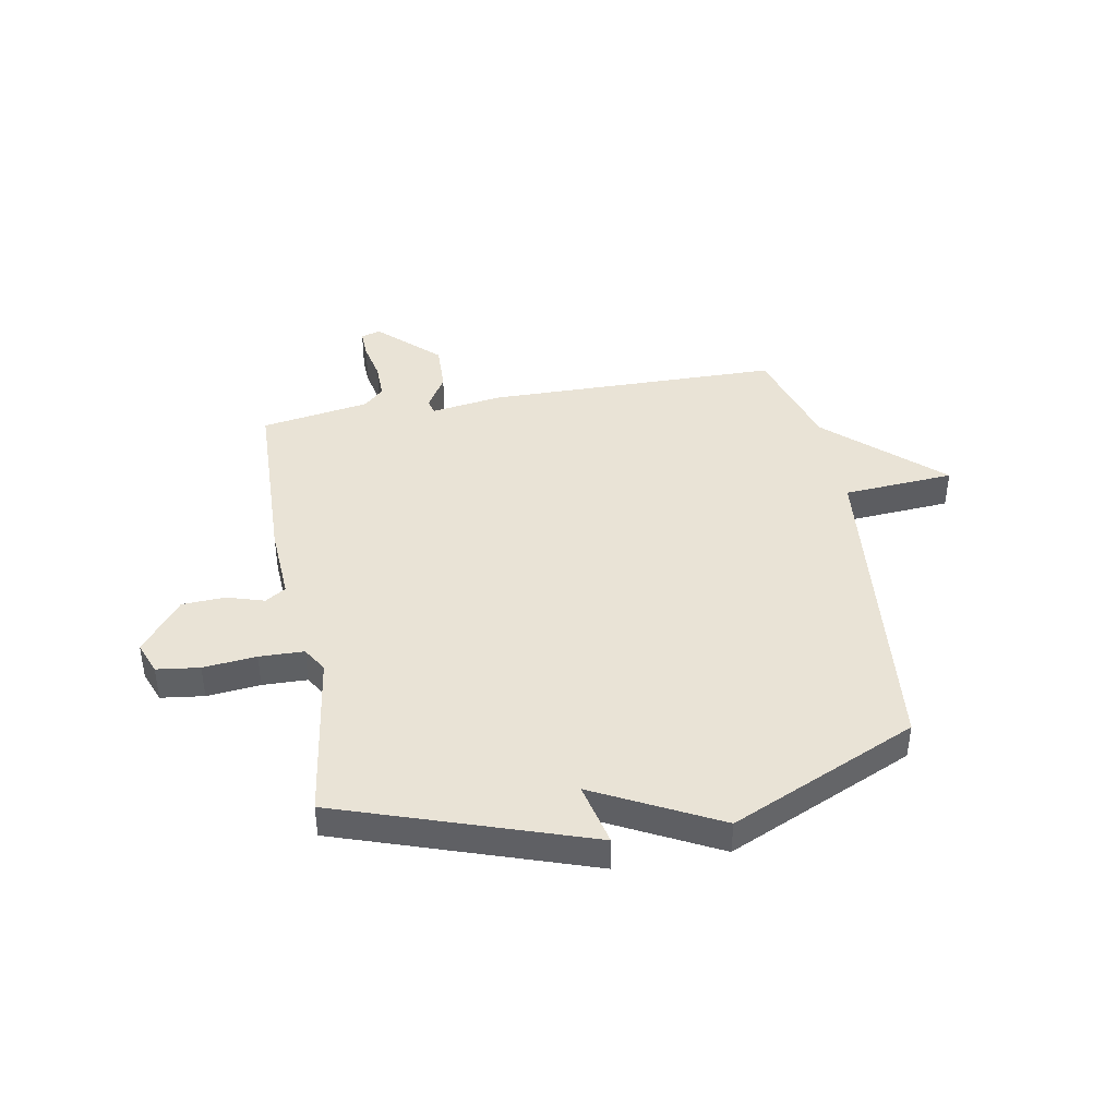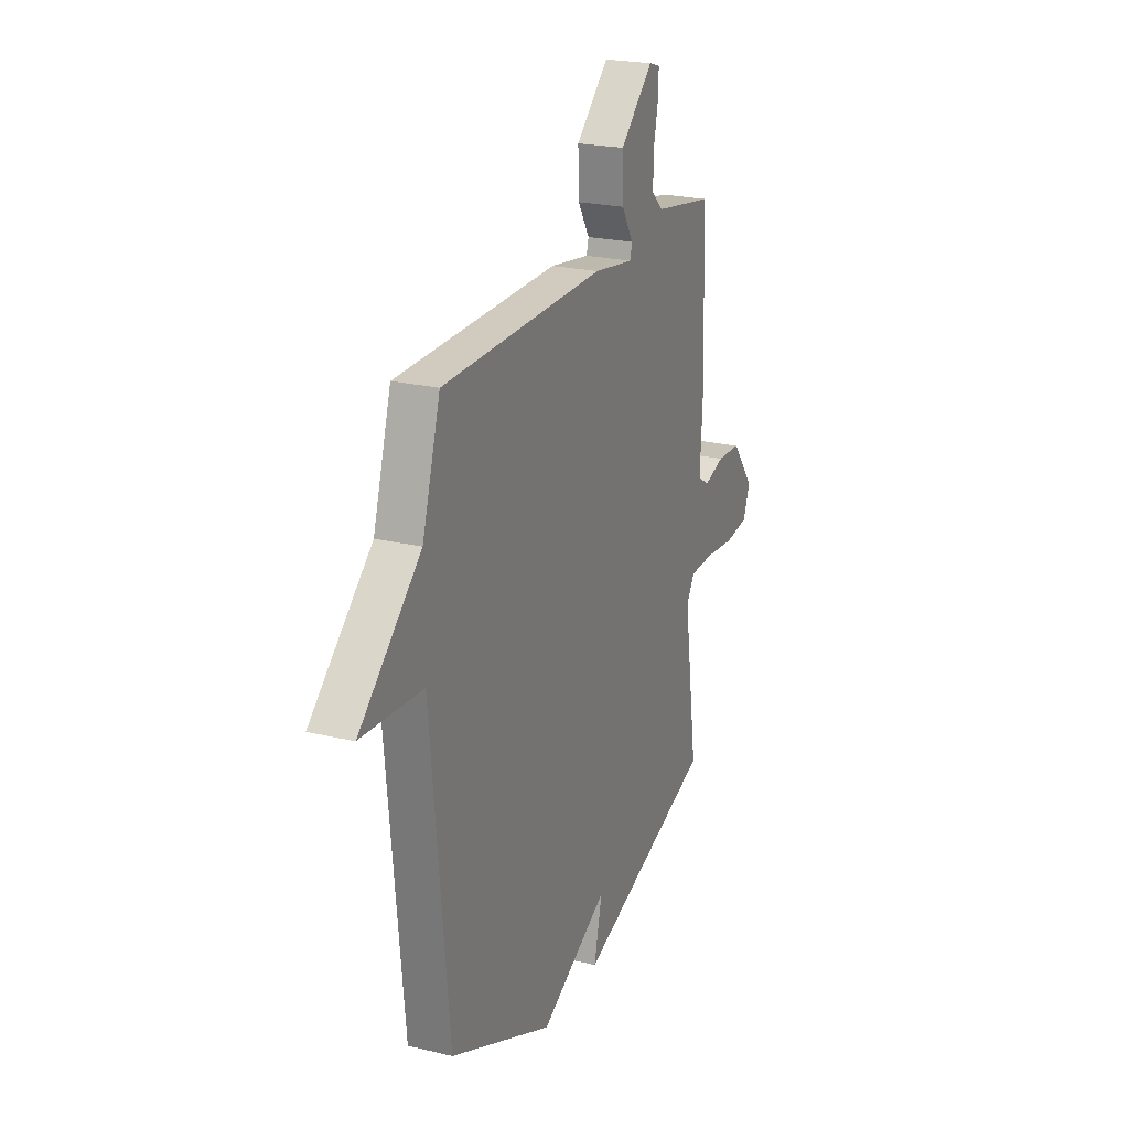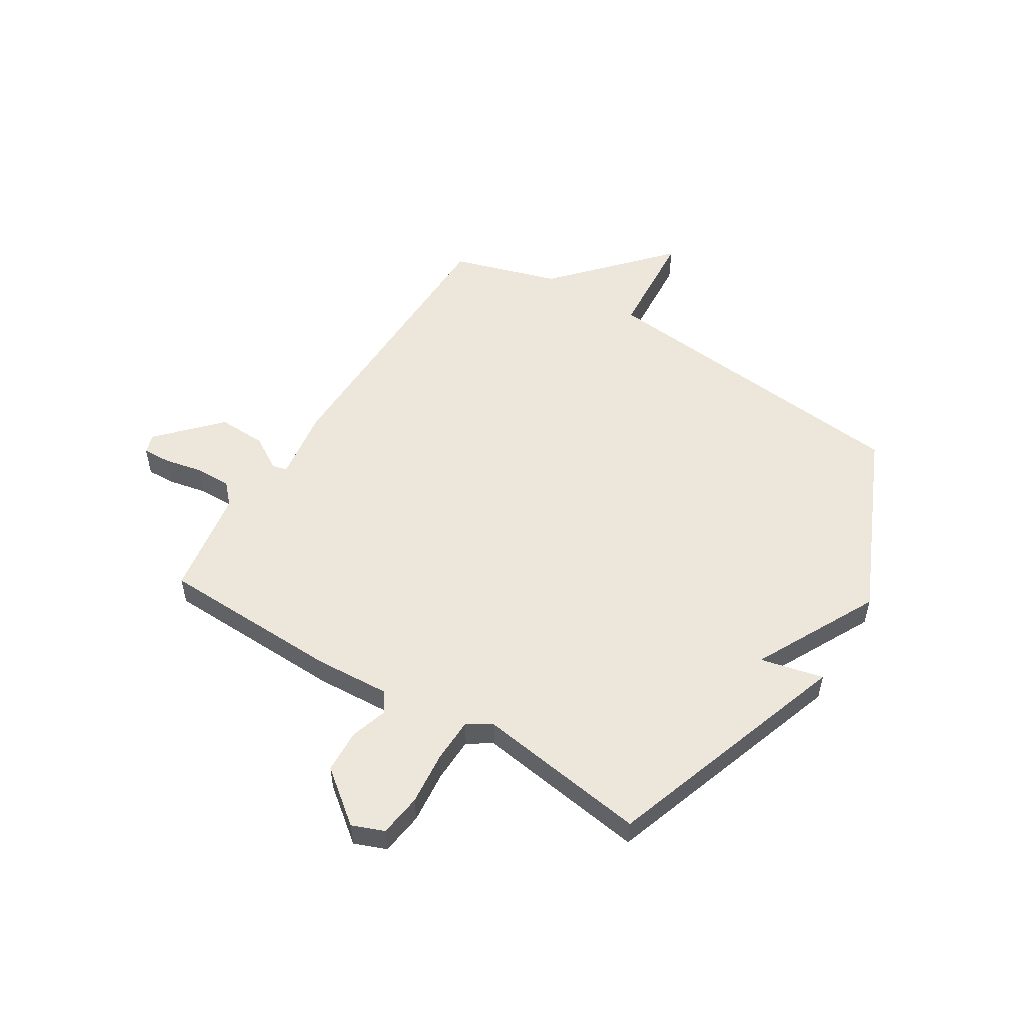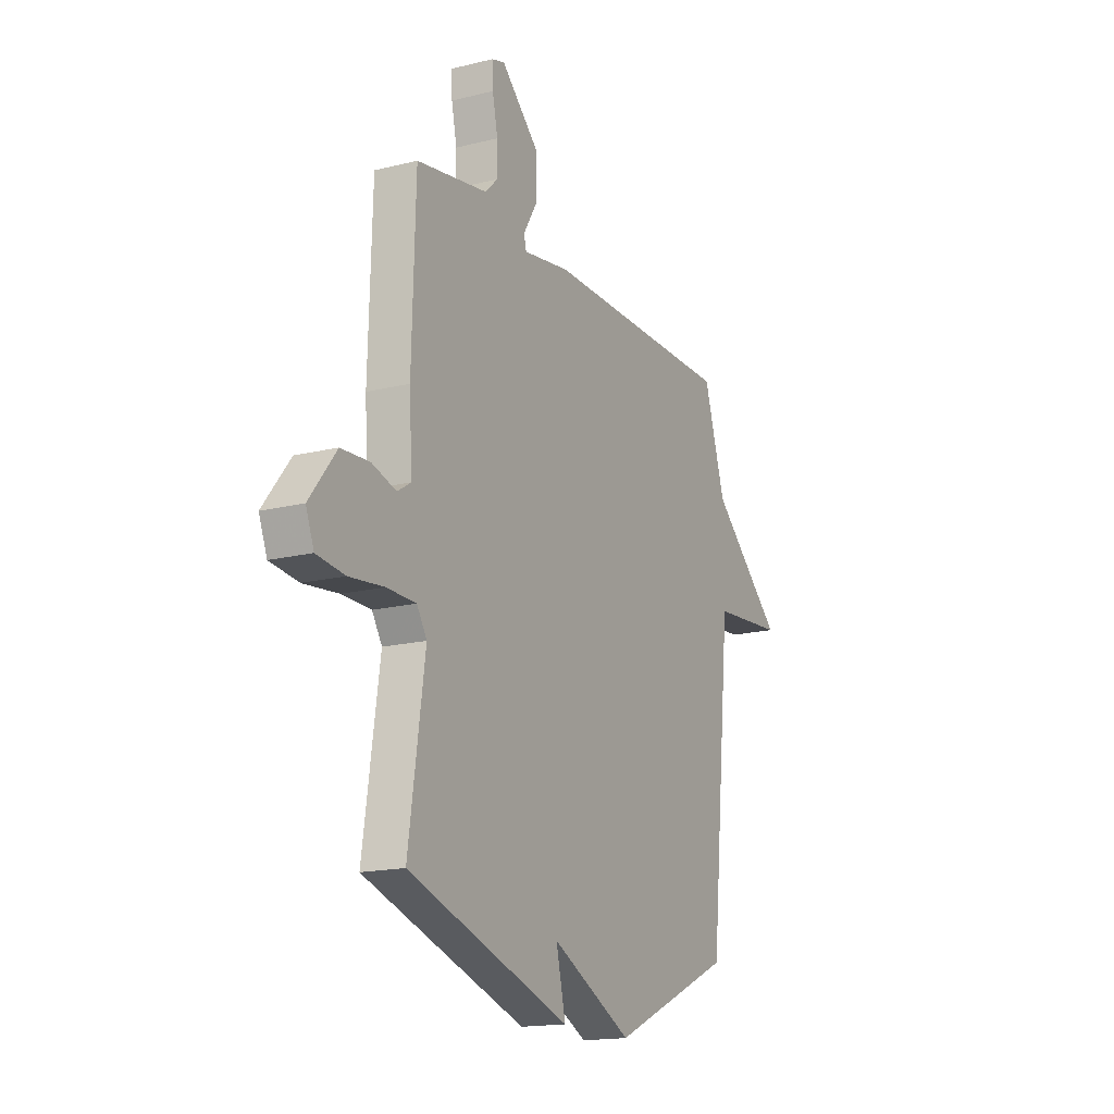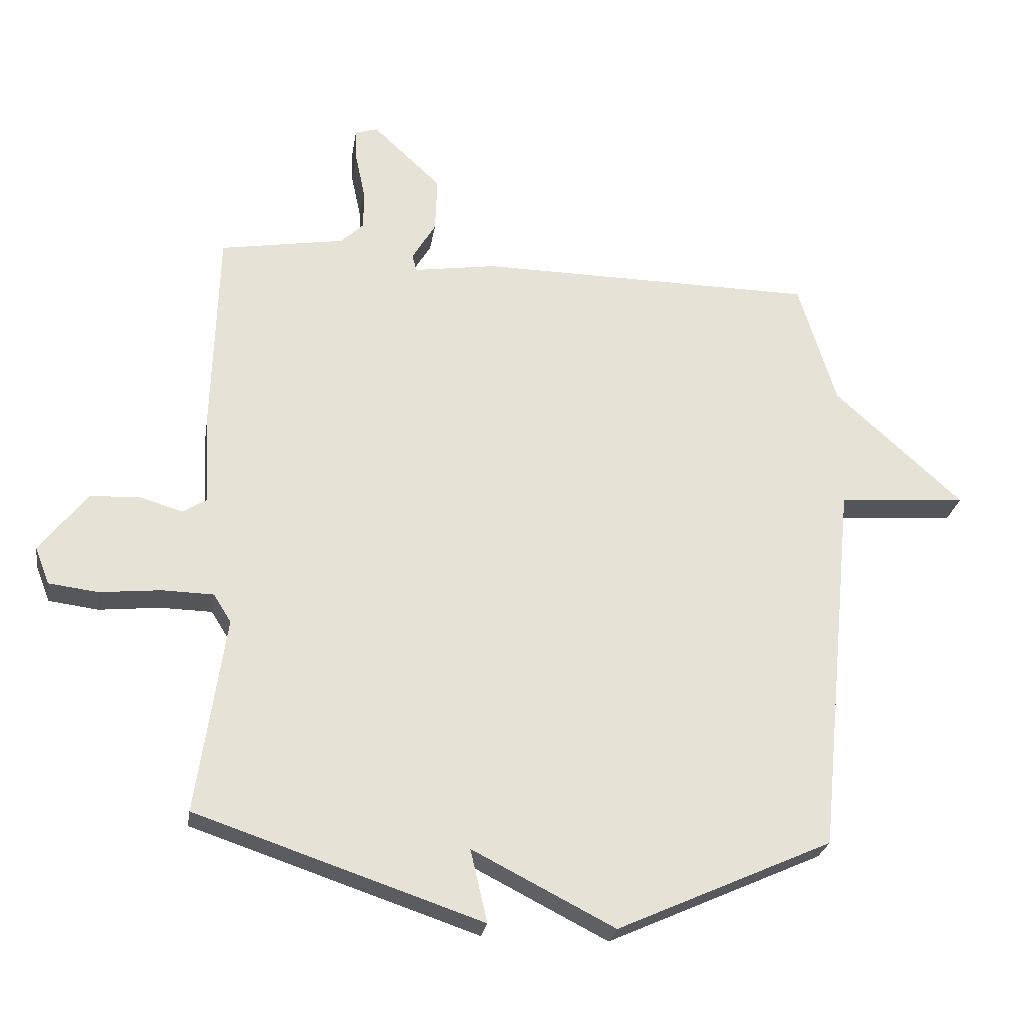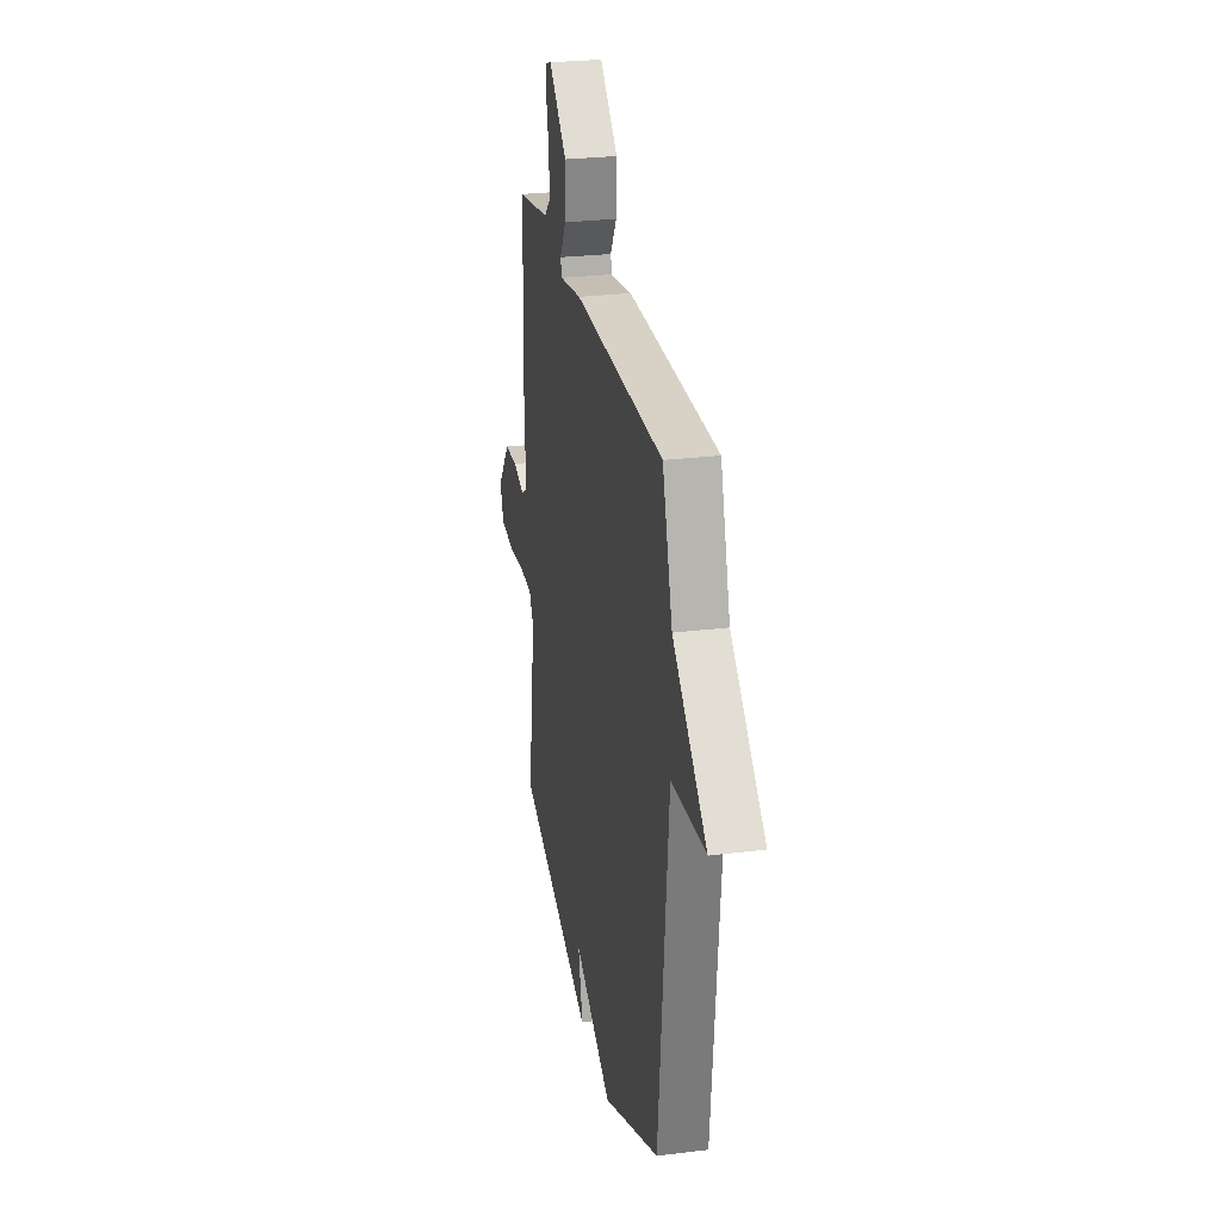
<metadata>
{"format":"obj","ext":"obj","renderer":"f3d","projection":"perspective","resolution":1024,"background":"white","views":[{"elev":42.1,"azim":169.8,"up":"+Y"},{"elev":22.7,"azim":-67.5,"up":"+Z"},{"elev":53.3,"azim":121.8,"up":"+Y"},{"elev":-16.5,"azim":117.0,"up":"+Z"},{"elev":-25.7,"azim":171.2,"up":"+Z"},{"elev":26.4,"azim":-101.0,"up":"+Z"}]}
</metadata>
<code>
v -0.5 0.07 0.5
v 0.039 0.07 0.507
v 0.171 0.07 0.487
v 0.178 0.07 0.514
v 0.14 0.07 0.577
v 0.137 0.07 0.666
v 0.246 0.07 0.768
v 0.282 0.07 0.757
v 0.28 0.07 0.705
v 0.265 0.07 0.634
v 0.264 0.07 0.568
v 0.301 0.07 0.533
v 0.5 0.07 0.5
v 0.51 0.07 0.164
v 0.502 0.07 0.025
v 0.54 0.07 0.001
v 0.608 0.07 0.022
v 0.688 0.07 0.018
v 0.764 0.07 -0.079
v 0.741 0.07 -0.138
v 0.662 0.07 -0.148
v 0.564 0.07 -0.138
v 0.482 0.07 -0.14
v 0.454 0.07 -0.185
v 0.5 0.07 -0.5
v 0.043 0.07 -0.654
v 0.07 0.07 -0.538
v -0.157 0.07 -0.654
v -0.5 0.07 -0.5
v -0.56 0.07 0.104
v -0.764 0.07 0.119
v -0.56 0.07 0.304
v -0.5 0 0.5
v 0.039 0 0.507
v 0.171 0 0.487
v 0.178 0 0.514
v 0.14 0 0.577
v 0.137 0 0.666
v 0.246 0 0.768
v 0.282 0 0.757
v 0.28 0 0.705
v 0.265 0 0.634
v 0.264 0 0.568
v 0.301 0 0.533
v 0.5 0 0.5
v 0.51 0 0.164
v 0.502 0 0.025
v 0.54 0 0.001
v 0.608 0 0.022
v 0.688 0 0.018
v 0.764 0 -0.079
v 0.741 0 -0.138
v 0.662 0 -0.148
v 0.564 0 -0.138
v 0.482 0 -0.14
v 0.454 0 -0.185
v 0.5 0 -0.5
v 0.043 0 -0.654
v 0.07 0 -0.538
v -0.157 0 -0.654
v -0.5 0 -0.5
v -0.56 0 0.104
v -0.764 0 0.119
v -0.56 0 0.304
f 30 31 32
f 1 2 3
f 32 1 3
f 30 32 3
f 29 30 3
f 28 29 3
f 27 28 3
f 24 25 26 27
f 27 3 4
f 24 27 4
f 23 24 4
f 22 23 4
f 20 21 22
f 19 20 22
f 18 19 22
f 17 18 22
f 16 17 22
f 15 16 22
f 15 22 4
f 14 15 4
f 13 14 4
f 12 13 4
f 4 5 6
f 12 4 6
f 11 12 6
f 10 11 6 7
f 7 8 9 10
f 64 63 62
f 35 34 33
f 35 33 64
f 35 64 62
f 35 62 61
f 35 61 60
f 35 60 59
f 59 58 57 56
f 36 35 59
f 36 59 56
f 36 56 55
f 36 55 54
f 54 53 52
f 54 52 51
f 54 51 50
f 54 50 49
f 54 49 48
f 54 48 47
f 36 54 47
f 36 47 46
f 36 46 45
f 36 45 44
f 38 37 36
f 38 36 44
f 38 44 43
f 39 38 43 42
f 42 41 40 39
f 1 33 34 2
f 2 34 35 3
f 3 35 36 4
f 4 36 37 5
f 5 37 38 6
f 6 38 39 7
f 7 39 40 8
f 8 40 41 9
f 9 41 42 10
f 10 42 43 11
f 11 43 44 12
f 12 44 45 13
f 13 45 46 14
f 14 46 47 15
f 15 47 48 16
f 16 48 49 17
f 17 49 50 18
f 18 50 51 19
f 19 51 52 20
f 20 52 53 21
f 21 53 54 22
f 22 54 55 23
f 23 55 56 24
f 24 56 57 25
f 25 57 58 26
f 26 58 59 27
f 27 59 60 28
f 28 60 61 29
f 29 61 62 30
f 30 62 63 31
f 31 63 64 32
f 32 64 33 1

</code>
